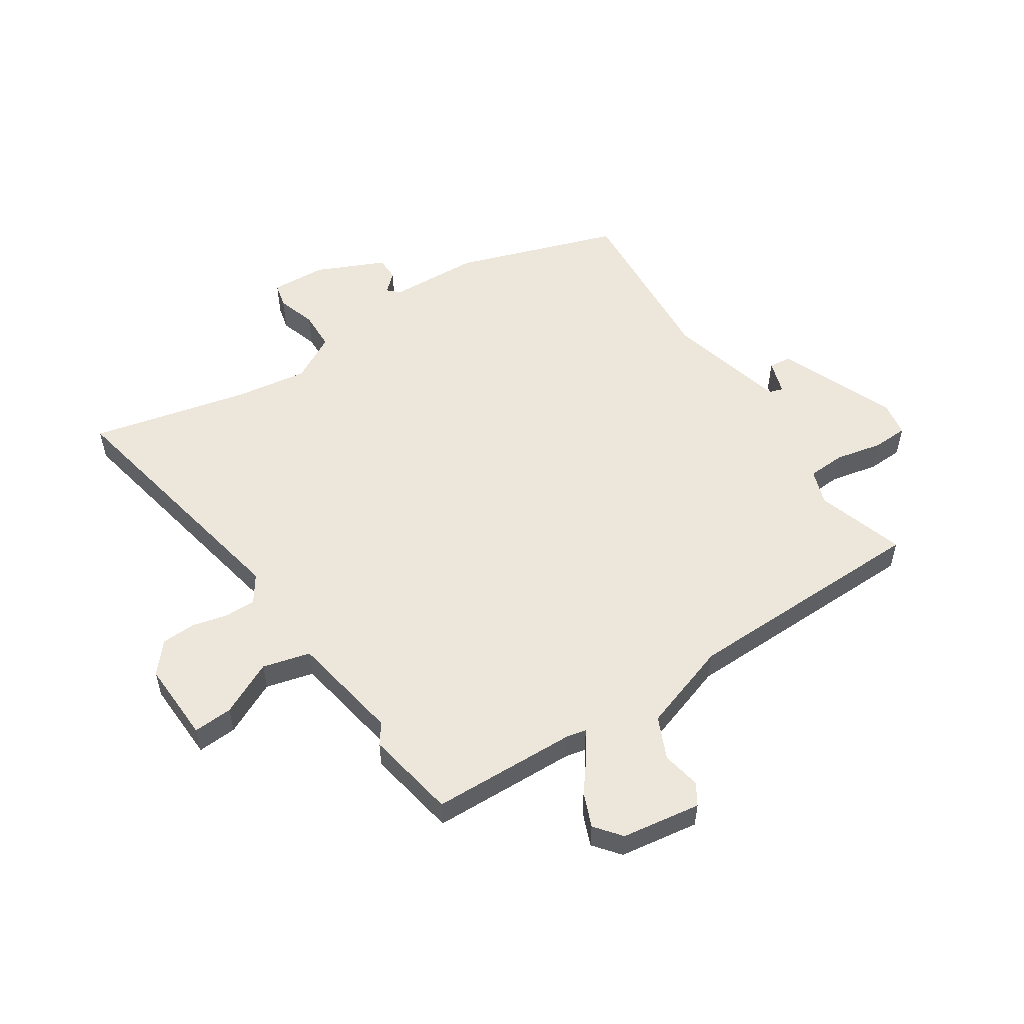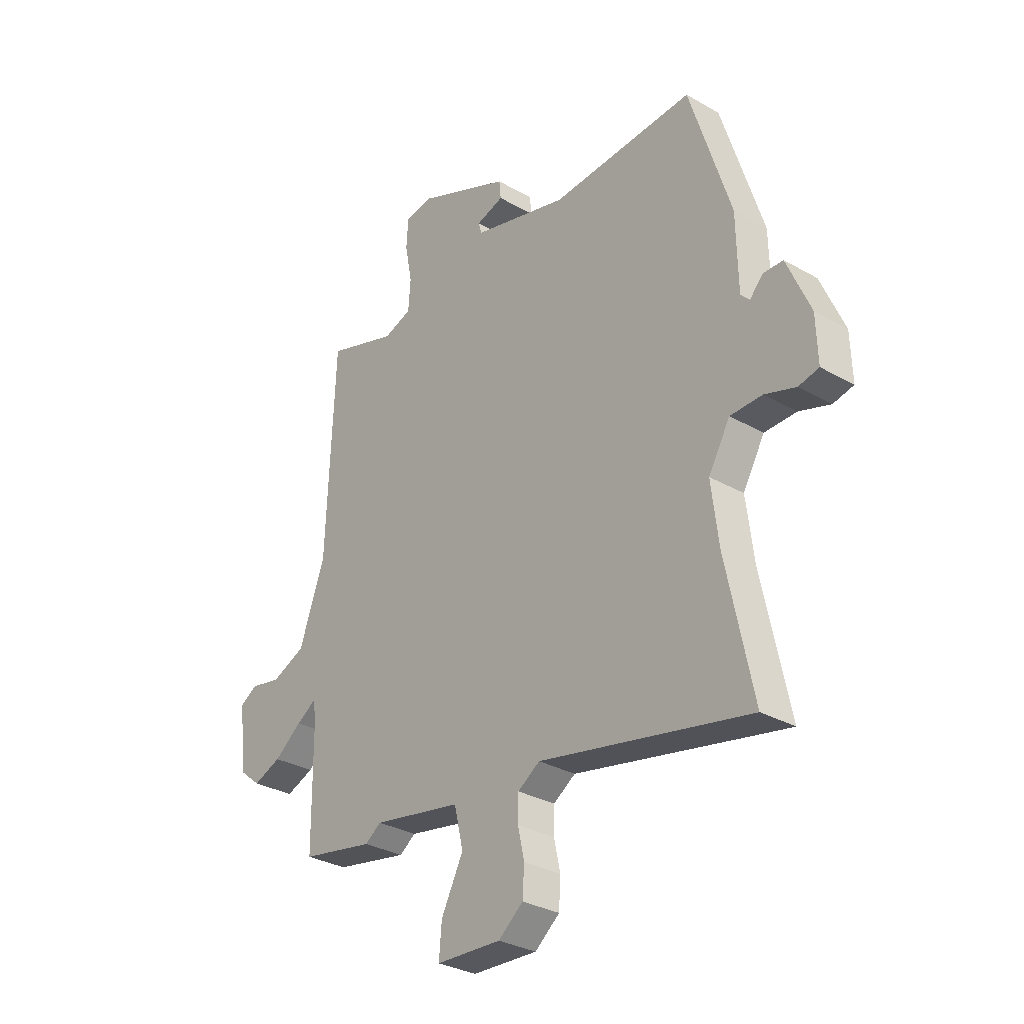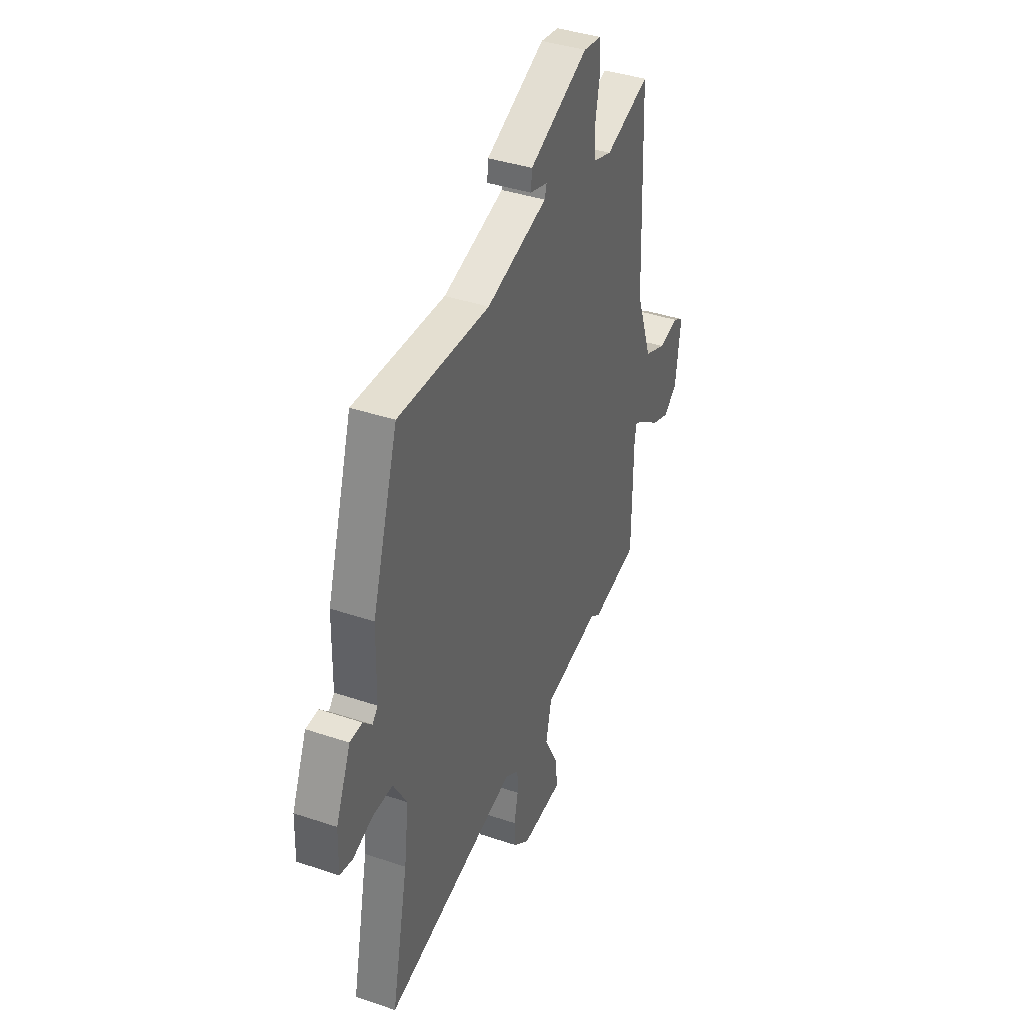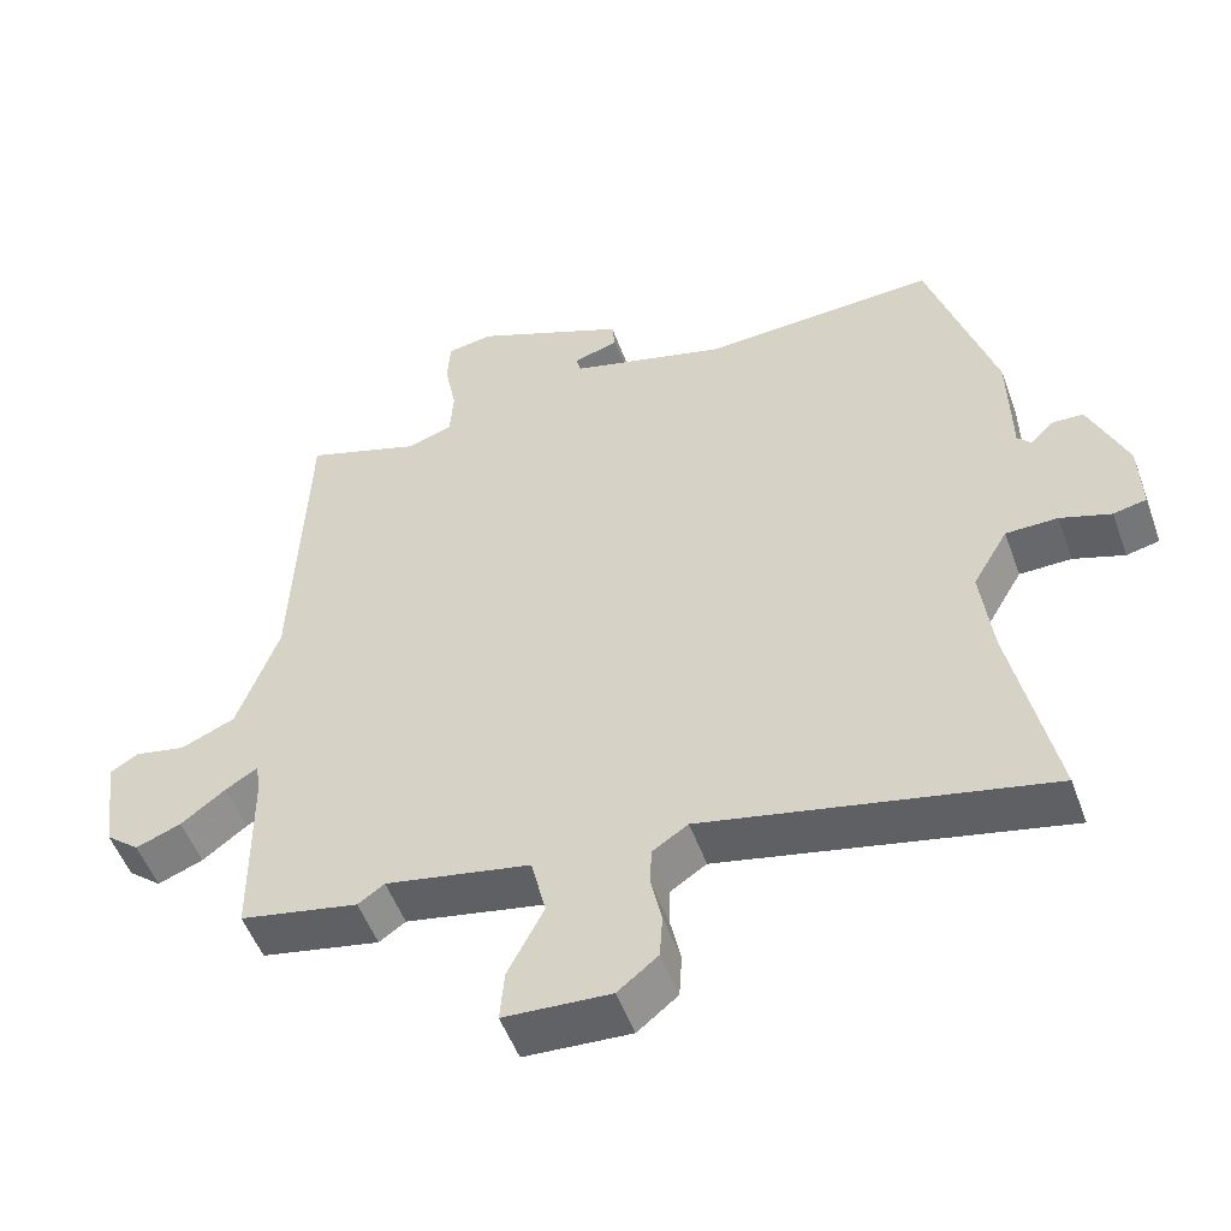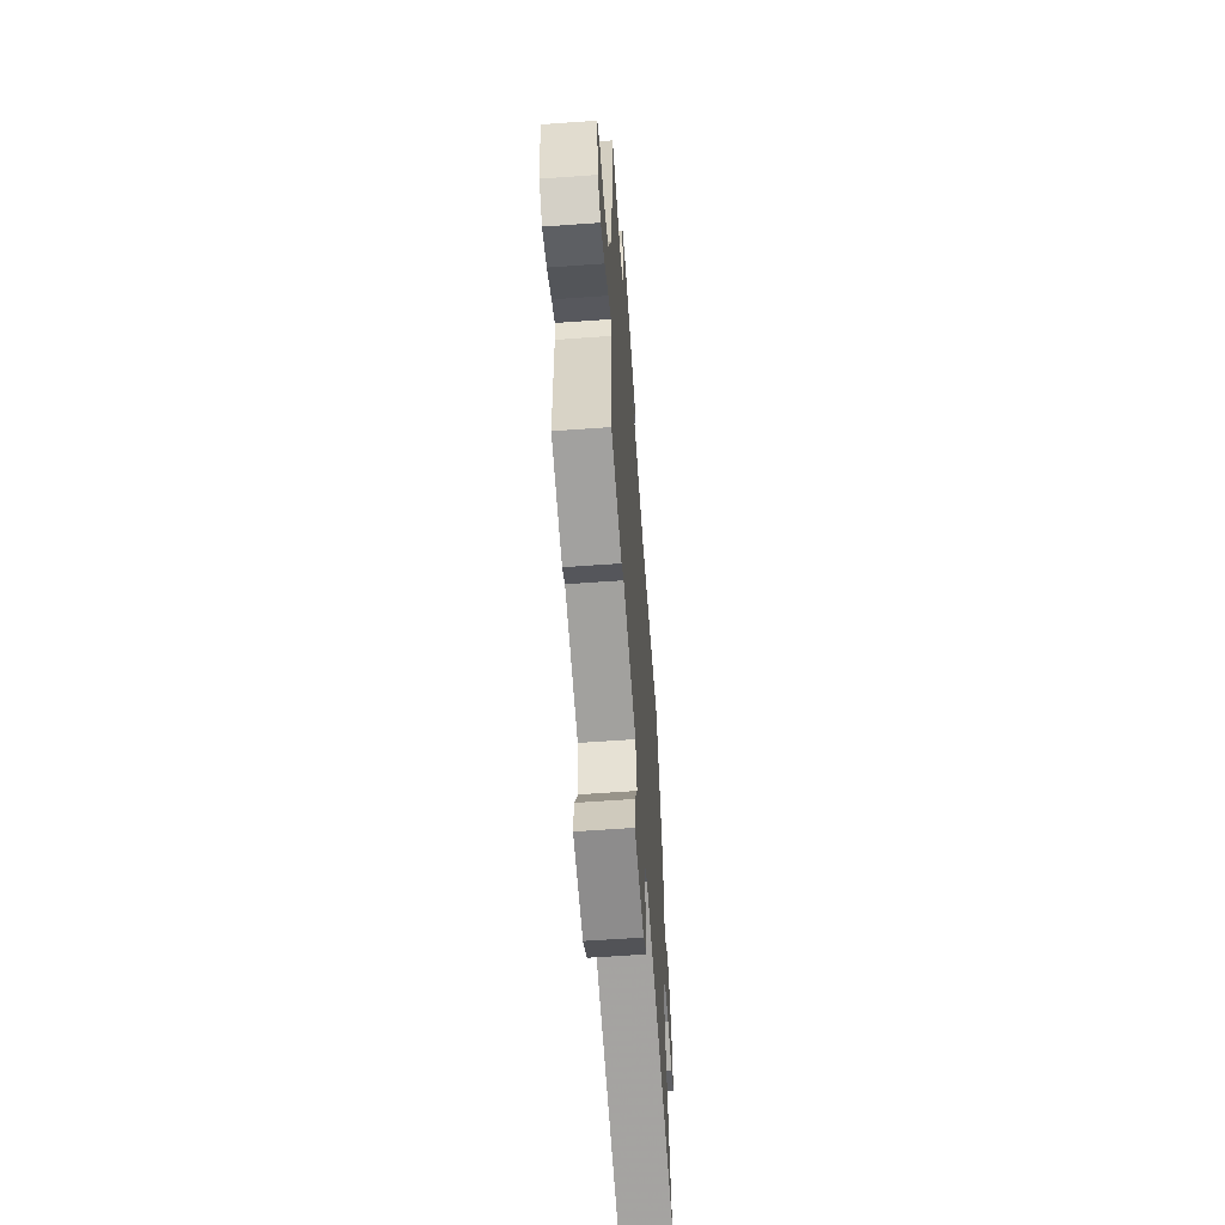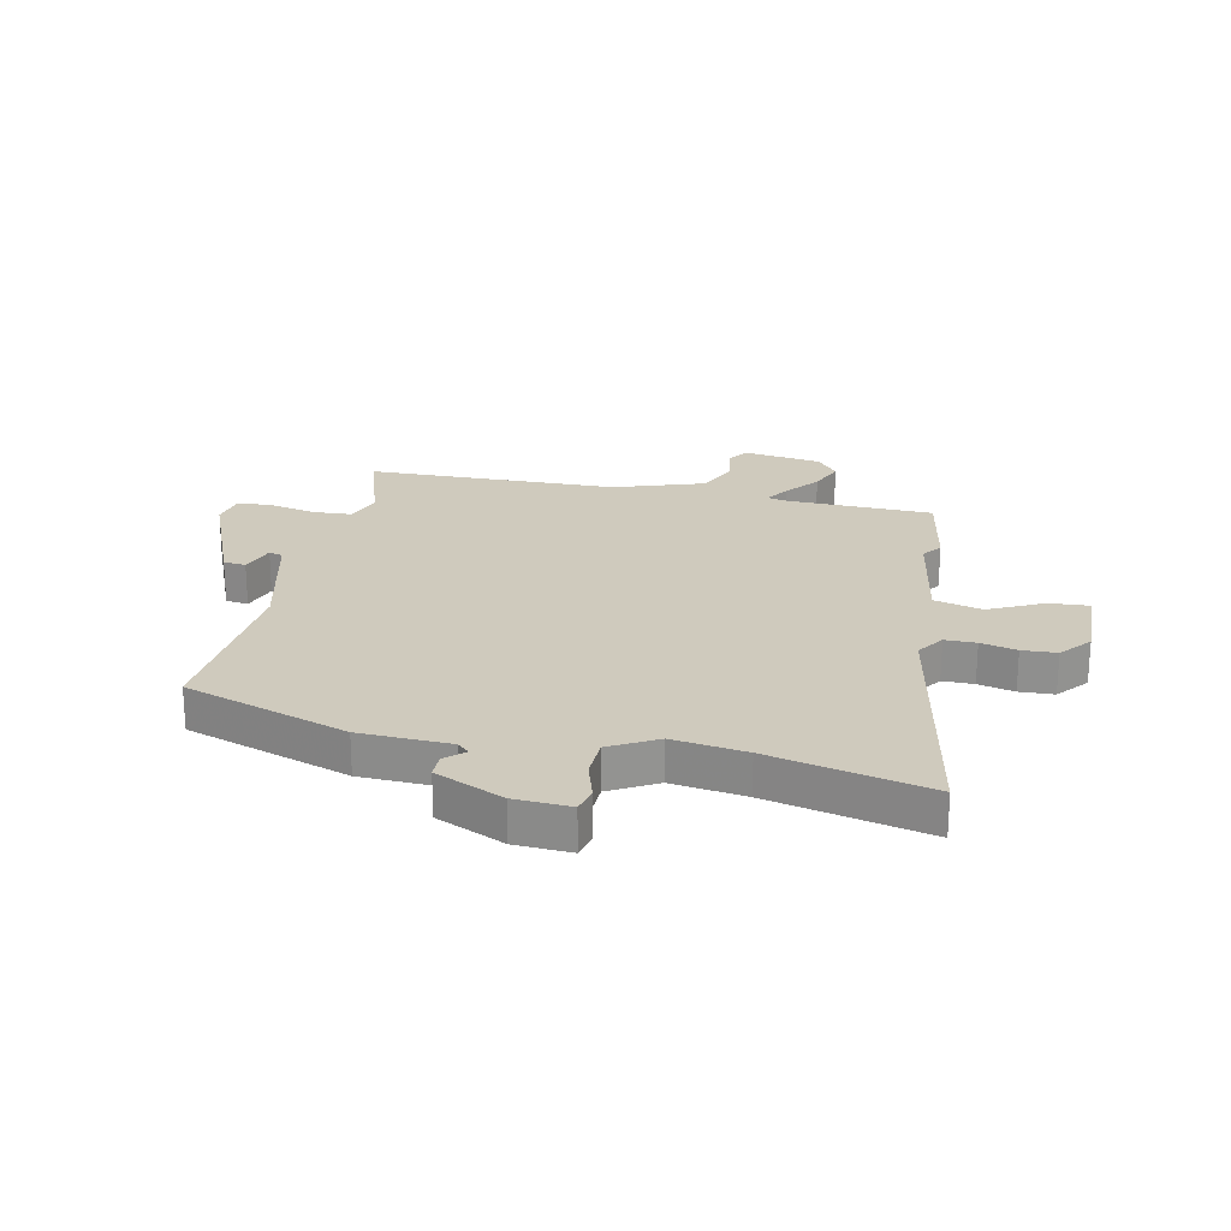
<metadata>
{"format":"obj","ext":"obj","renderer":"f3d","projection":"perspective","resolution":1024,"background":"white","views":[{"elev":53.6,"azim":-122.1,"up":"+Y"},{"elev":-31.3,"azim":50.9,"up":"+Z"},{"elev":39.4,"azim":112.8,"up":"+Z"},{"elev":-52.0,"azim":19.8,"up":"+Z"},{"elev":-61.2,"azim":-85.8,"up":"+Z"},{"elev":23.0,"azim":103.2,"up":"+Y"}]}
</metadata>
<code>
v -0.377 0.07 -0.524
v -0.539 0.07 -0.492
v -0.541 0.07 -0.233
v -0.548 0.07 -0.197
v -0.591 0.07 -0.224
v -0.652 0.07 -0.27
v -0.714 0.07 -0.294
v -0.76 0.07 -0.256
v -0.778 0.07 -0.115
v -0.74 0.07 -0.092
v -0.671 0.07 -0.106
v -0.596 0.07 -0.074
v -0.539 0.07 0.084
v -0.521 0.07 0.527
v -0.364 0.07 0.475
v -0.301 0.07 0.496
v -0.296 0.07 0.564
v -0.312 0.07 0.647
v -0.308 0.07 0.71
v -0.245 0.07 0.72
v -0.038 0.07 0.631
v -0.034 0.07 0.591
v -0.096 0.07 0.572
v -0.089 0.07 0.547
v 0.125 0.07 0.489
v 0.445 0.07 0.507
v 0.536 0.07 0.215
v 0.539 0.07 0.054
v 0.558 0.07 0.033
v 0.589 0.07 0.065
v 0.632 0.07 0.064
v 0.684 0.07 -0.058
v 0.687 0.07 -0.157
v 0.642 0.07 -0.167
v 0.573 0.07 -0.144
v 0.502 0.07 -0.145
v 0.454 0.07 -0.227
v 0.47 0.07 -0.357
v 0.529 0.07 -0.639
v 0.062 0.07 -0.539
v 0.013 0.07 -0.571
v 0.012 0.07 -0.626
v 0.026 0.07 -0.69
v 0.022 0.07 -0.751
v -0.033 0.07 -0.795
v -0.178 0.07 -0.787
v -0.172 0.07 -0.717
v -0.123 0.07 -0.622
v -0.143 0.07 -0.537
v -0.341 0.07 -0.499
v -0.377 0 -0.524
v -0.539 0 -0.492
v -0.541 0 -0.233
v -0.548 0 -0.197
v -0.591 0 -0.224
v -0.652 0 -0.27
v -0.714 0 -0.294
v -0.76 0 -0.256
v -0.778 0 -0.115
v -0.74 0 -0.092
v -0.671 0 -0.106
v -0.596 0 -0.074
v -0.539 0 0.084
v -0.521 0 0.527
v -0.364 0 0.475
v -0.301 0 0.496
v -0.296 0 0.564
v -0.312 0 0.647
v -0.308 0 0.71
v -0.245 0 0.72
v -0.038 0 0.631
v -0.034 0 0.591
v -0.096 0 0.572
v -0.089 0 0.547
v 0.125 0 0.489
v 0.445 0 0.507
v 0.536 0 0.215
v 0.539 0 0.054
v 0.558 0 0.033
v 0.589 0 0.065
v 0.632 0 0.064
v 0.684 0 -0.058
v 0.687 0 -0.157
v 0.642 0 -0.167
v 0.573 0 -0.144
v 0.502 0 -0.145
v 0.454 0 -0.227
v 0.47 0 -0.357
v 0.529 0 -0.639
v 0.062 0 -0.539
v 0.013 0 -0.571
v 0.012 0 -0.626
v 0.026 0 -0.69
v 0.022 0 -0.751
v -0.033 0 -0.795
v -0.178 0 -0.787
v -0.172 0 -0.717
v -0.123 0 -0.622
v -0.143 0 -0.537
v -0.341 0 -0.499
f 45 46 47 48
f 45 48 49
f 42 43 44 45
f 41 42 45 49
f 40 41 49
f 38 39 40
f 37 38 40 49
f 36 37 49 50
f 32 33 34 35
f 32 35 36
f 29 30 31 32
f 29 32 36 50
f 25 26 27 28
f 24 25 28 29
f 20 21 22 23
f 20 23 24
f 17 18 19 20
f 16 17 20 24
f 15 16 24 29
f 13 14 15 29
f 8 9 10 11
f 8 11 12
f 5 6 7 8
f 4 5 8 12
f 50 1 2 3
f 50 3 4
f 13 29 50
f 4 12 13 50
f 98 97 96 95
f 99 98 95
f 95 94 93 92
f 99 95 92 91
f 99 91 90
f 90 89 88
f 99 90 88 87
f 100 99 87 86
f 85 84 83 82
f 86 85 82
f 82 81 80 79
f 100 86 82 79
f 78 77 76 75
f 79 78 75 74
f 73 72 71 70
f 74 73 70
f 70 69 68 67
f 74 70 67 66
f 79 74 66 65
f 79 65 64 63
f 61 60 59 58
f 62 61 58
f 58 57 56 55
f 62 58 55 54
f 53 52 51 100
f 54 53 100
f 100 79 63
f 100 63 62 54
f 1 51 52 2
f 2 52 53 3
f 3 53 54 4
f 4 54 55 5
f 5 55 56 6
f 6 56 57 7
f 7 57 58 8
f 8 58 59 9
f 9 59 60 10
f 10 60 61 11
f 11 61 62 12
f 12 62 63 13
f 13 63 64 14
f 14 64 65 15
f 15 65 66 16
f 16 66 67 17
f 17 67 68 18
f 18 68 69 19
f 19 69 70 20
f 20 70 71 21
f 21 71 72 22
f 22 72 73 23
f 23 73 74 24
f 24 74 75 25
f 25 75 76 26
f 26 76 77 27
f 27 77 78 28
f 28 78 79 29
f 29 79 80 30
f 30 80 81 31
f 31 81 82 32
f 32 82 83 33
f 33 83 84 34
f 34 84 85 35
f 35 85 86 36
f 36 86 87 37
f 37 87 88 38
f 38 88 89 39
f 39 89 90 40
f 40 90 91 41
f 41 91 92 42
f 42 92 93 43
f 43 93 94 44
f 44 94 95 45
f 45 95 96 46
f 46 96 97 47
f 47 97 98 48
f 48 98 99 49
f 49 99 100 50
f 50 100 51 1

</code>
